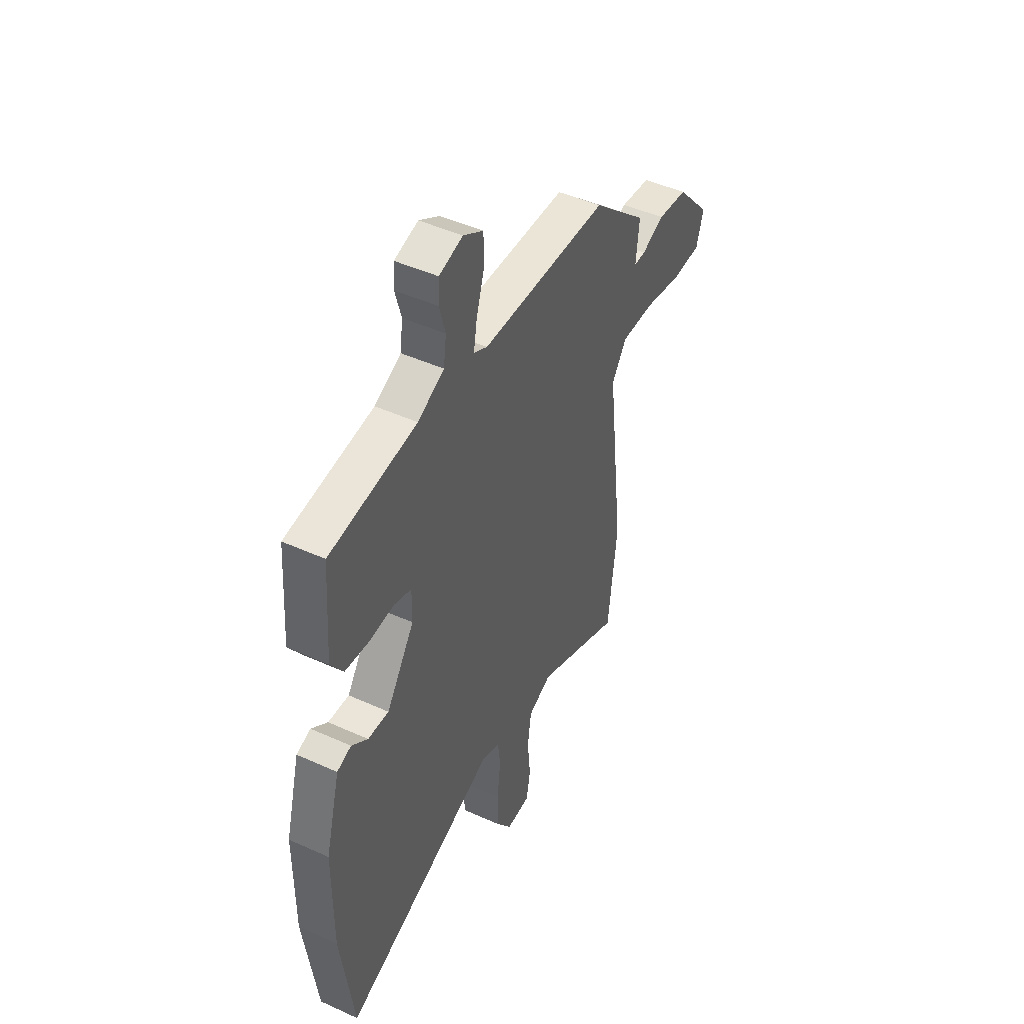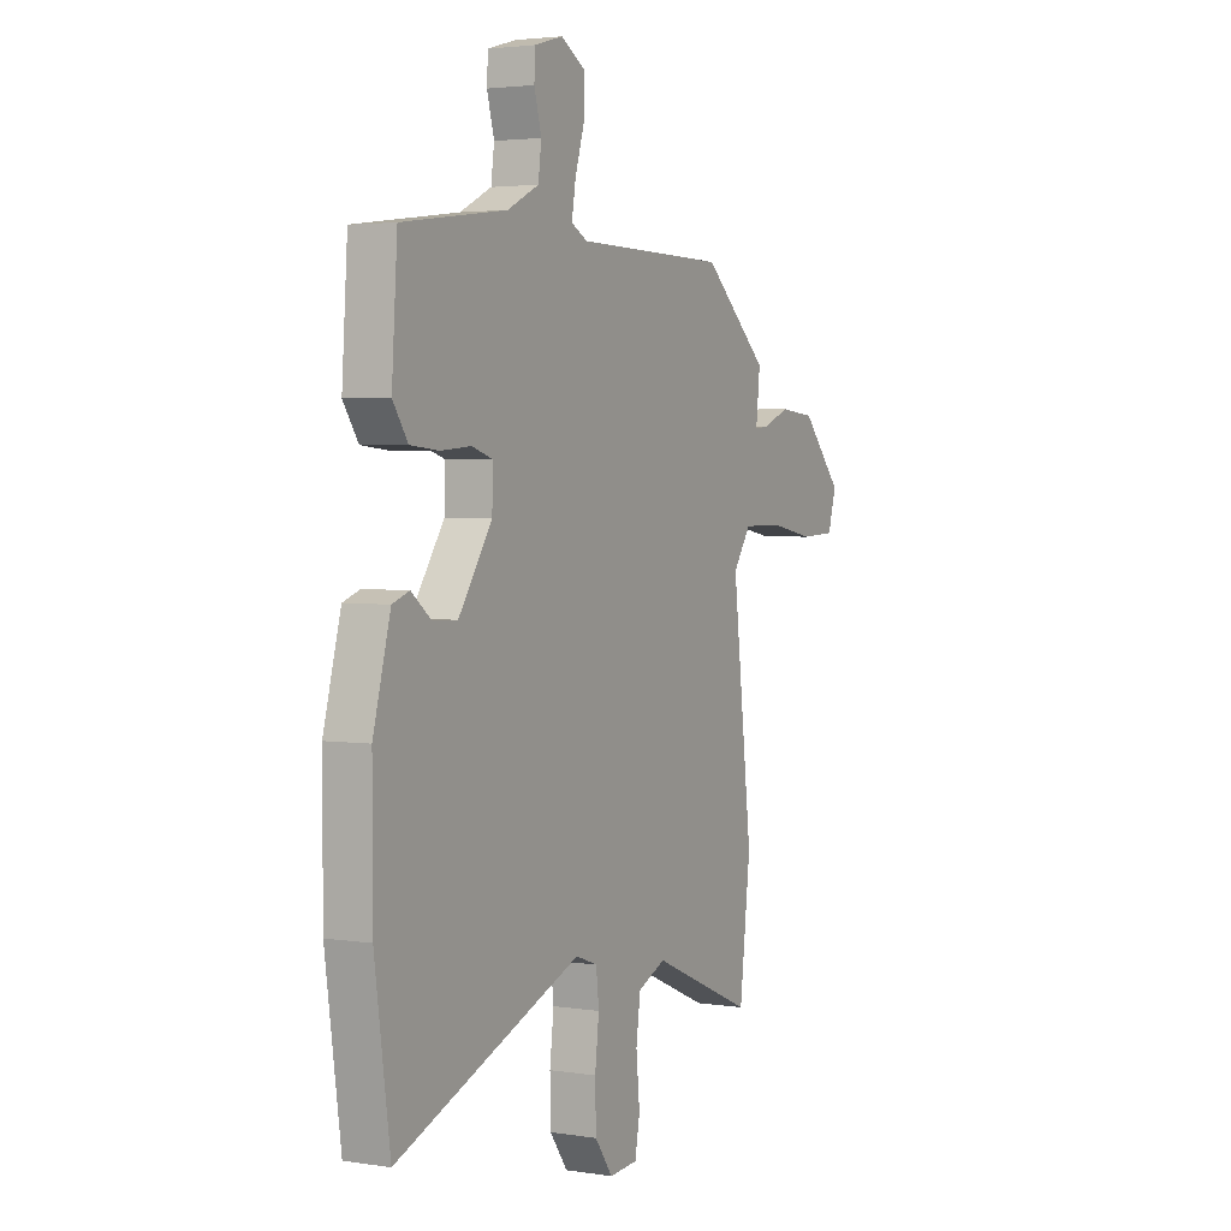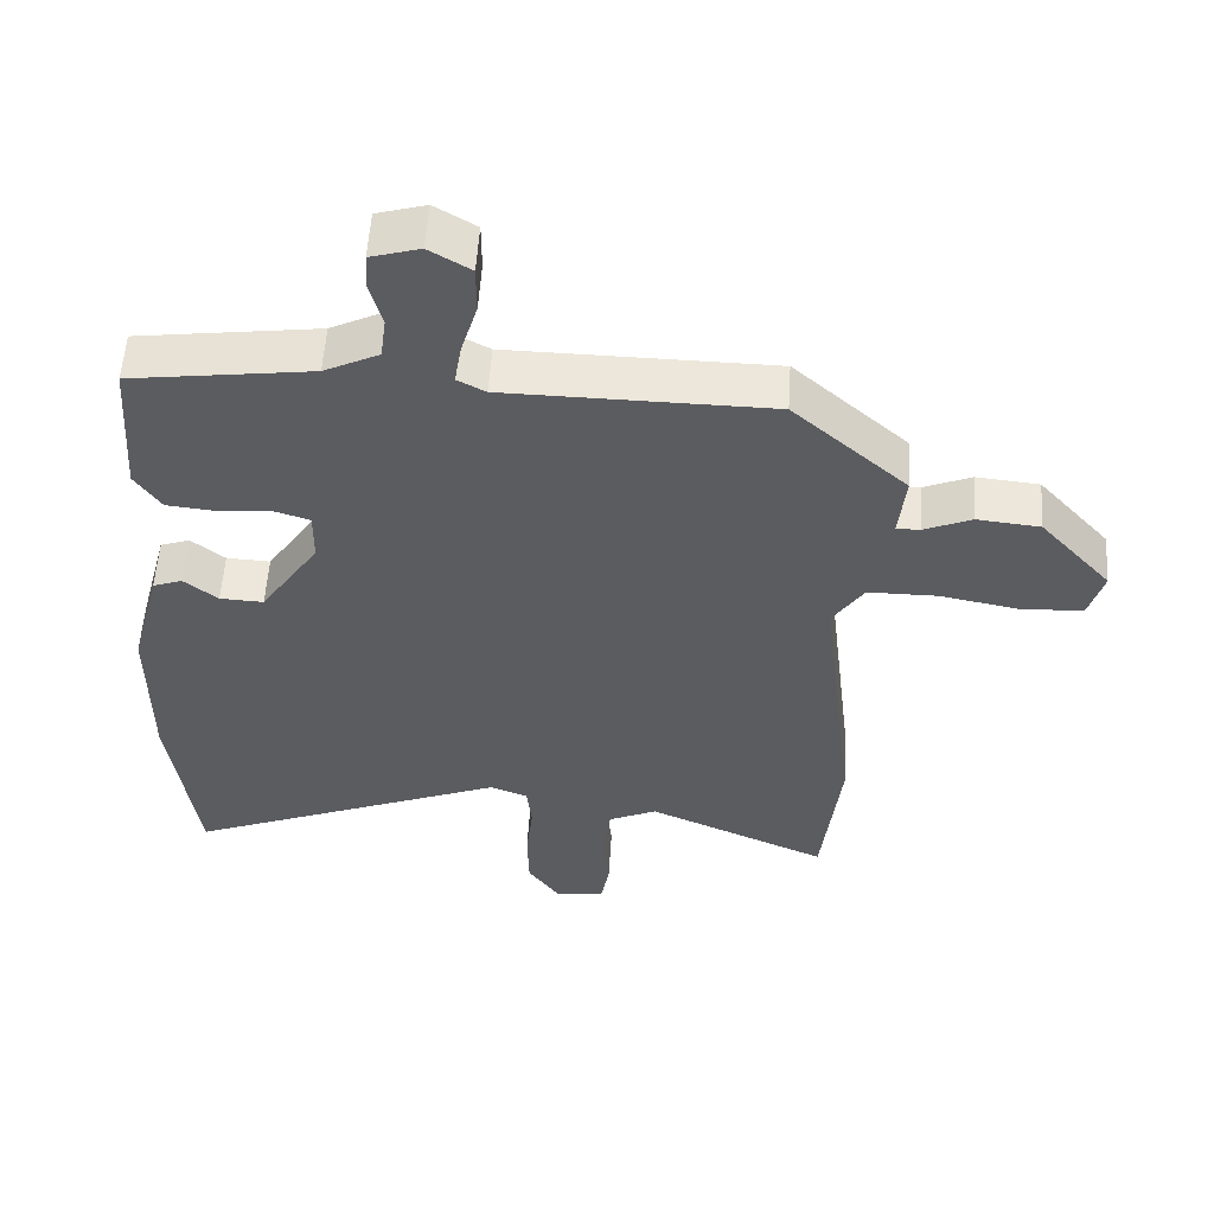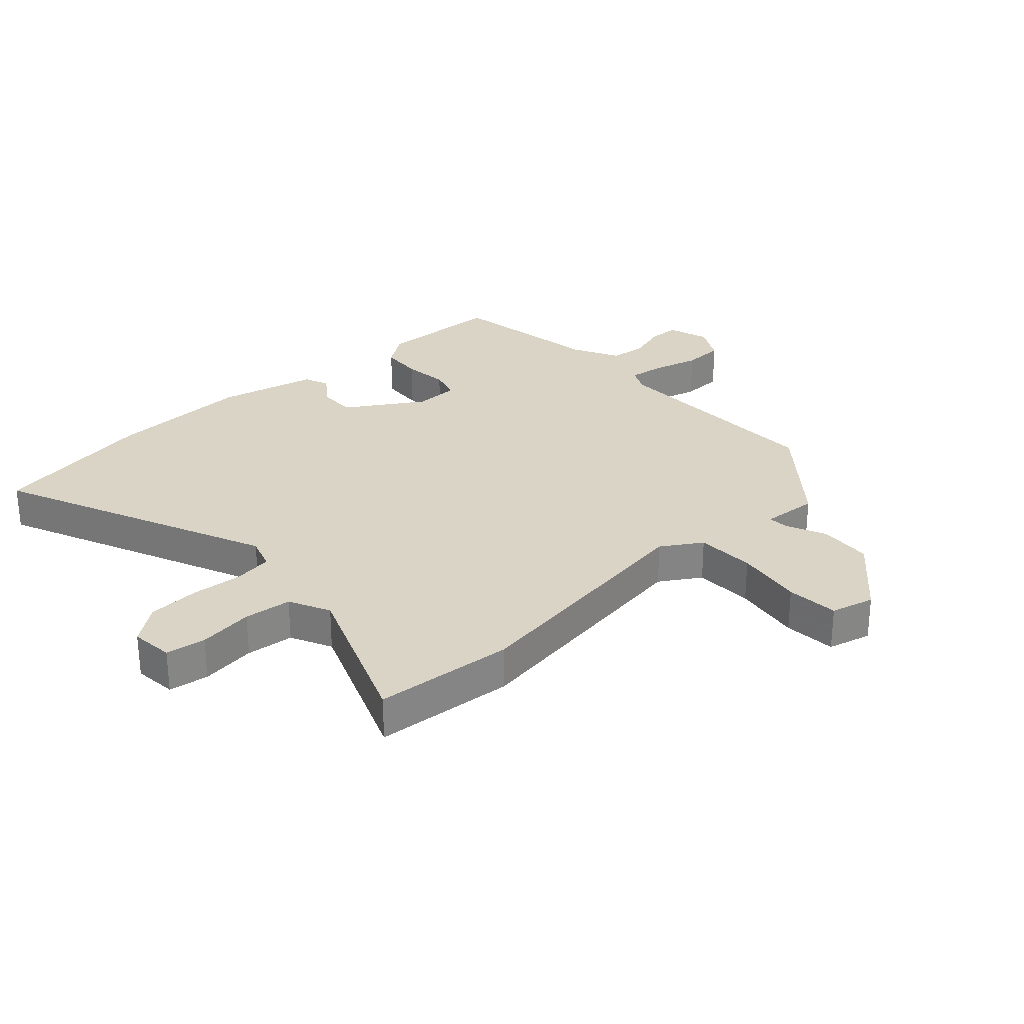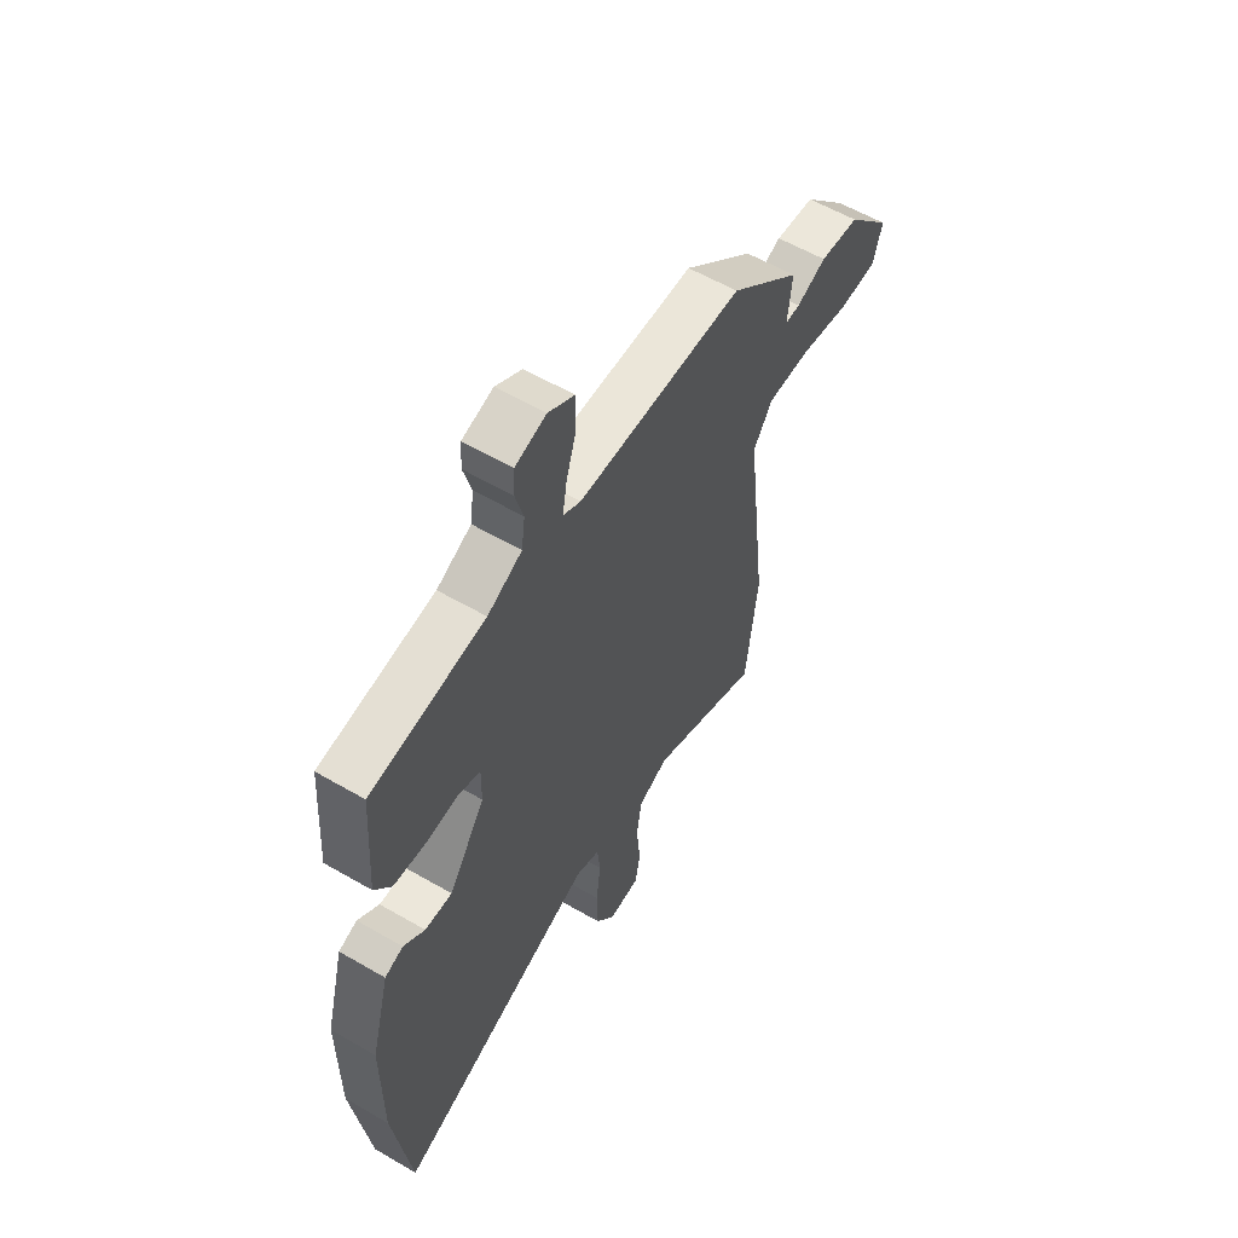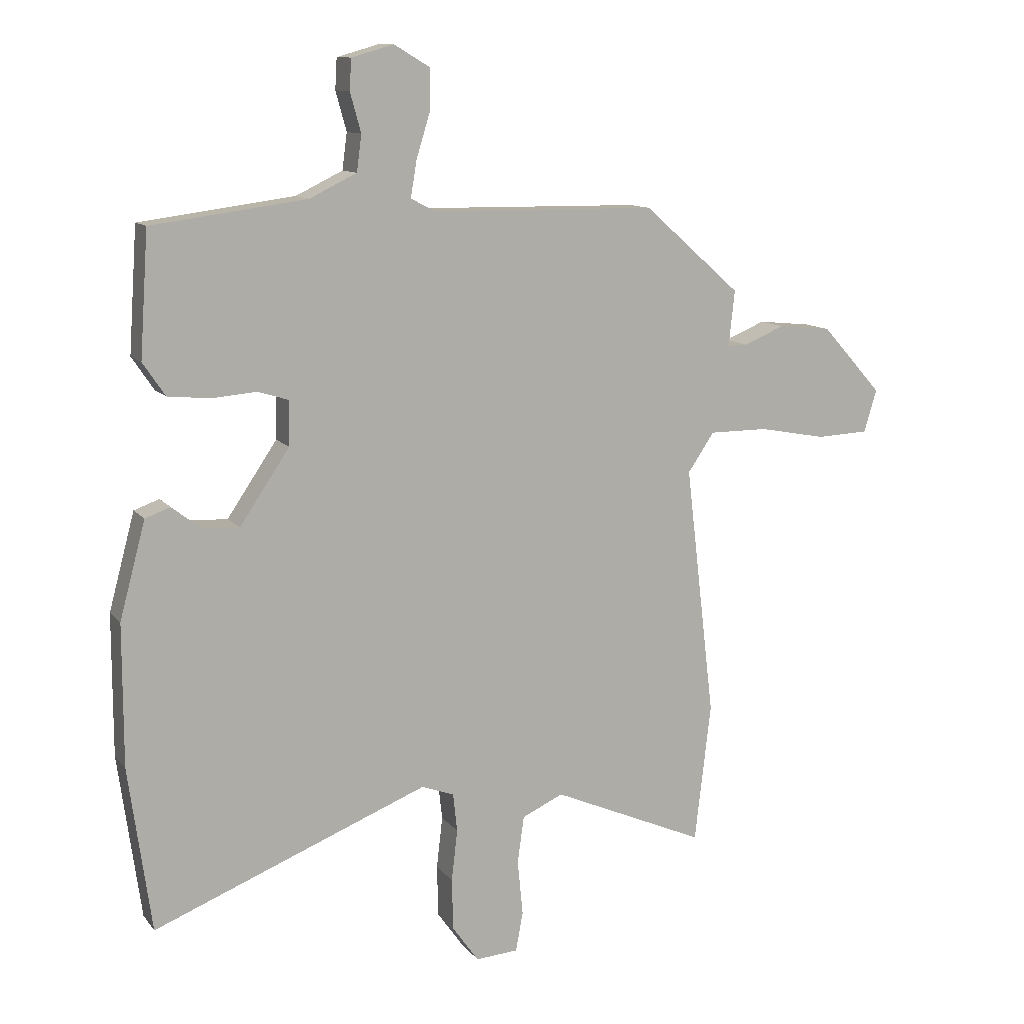
<metadata>
{"format":"obj","ext":"obj","renderer":"f3d","projection":"perspective","resolution":1024,"background":"white","views":[{"elev":46.3,"azim":117.4,"up":"+Z"},{"elev":3.2,"azim":118.0,"up":"+Z"},{"elev":54.9,"azim":-176.4,"up":"+Z"},{"elev":28.9,"azim":-134.3,"up":"+Y"},{"elev":58.4,"azim":121.0,"up":"+Z"},{"elev":11.4,"azim":157.3,"up":"+Z"}]}
</metadata>
<code>
v 0.518 0.07 -0.369
v 0.48 0.07 -0.644
v 0.021 0.07 -0.462
v -0.033 0.07 -0.482
v -0.04 0.07 -0.546
v -0.03 0.07 -0.632
v -0.032 0.07 -0.718
v -0.076 0.07 -0.78
v -0.147 0.07 -0.775
v -0.159 0.07 -0.709
v -0.15 0.07 -0.617
v -0.161 0.07 -0.538
v -0.23 0.07 -0.507
v -0.486 0.07 -0.618
v -0.513 0.07 -0.386
v -0.464 0.07 0.033
v -0.508 0.07 0.098
v -0.606 0.07 0.098
v -0.718 0.07 0.077
v -0.805 0.07 0.081
v -0.826 0.07 0.152
v -0.725 0.07 0.264
v -0.636 0.07 0.273
v -0.569 0.07 0.245
v -0.535 0.07 0.244
v -0.545 0.07 0.337
v -0.383 0.07 0.48
v -0.007 0.07 0.485
v 0.033 0.07 0.506
v 0.023 0.07 0.566
v 0 0.07 0.641
v 0 0.07 0.709
v 0.059 0.07 0.744
v 0.129 0.07 0.724
v 0.132 0.07 0.673
v 0.114 0.07 0.608
v 0.122 0.07 0.548
v 0.2 0.07 0.51
v 0.458 0.07 0.476
v 0.472 0.07 0.27
v 0.435 0.07 0.215
v 0.365 0.07 0.208
v 0.29 0.07 0.214
v 0.239 0.07 0.198
v 0.24 0.07 0.124
v 0.323 0.07 0.001
v 0.385 0.07 0.004
v 0.433 0.07 0.042
v 0.475 0.07 0.027
v 0.518 0.07 -0.134
v 0.518 0 -0.369
v 0.48 0 -0.644
v 0.021 0 -0.462
v -0.033 0 -0.482
v -0.04 0 -0.546
v -0.03 0 -0.632
v -0.032 0 -0.718
v -0.076 0 -0.78
v -0.147 0 -0.775
v -0.159 0 -0.709
v -0.15 0 -0.617
v -0.161 0 -0.538
v -0.23 0 -0.507
v -0.486 0 -0.618
v -0.513 0 -0.386
v -0.464 0 0.033
v -0.508 0 0.098
v -0.606 0 0.098
v -0.718 0 0.077
v -0.805 0 0.081
v -0.826 0 0.152
v -0.725 0 0.264
v -0.636 0 0.273
v -0.569 0 0.245
v -0.535 0 0.244
v -0.545 0 0.337
v -0.383 0 0.48
v -0.007 0 0.485
v 0.033 0 0.506
v 0.023 0 0.566
v 0 0 0.641
v 0 0 0.709
v 0.059 0 0.744
v 0.129 0 0.724
v 0.132 0 0.673
v 0.114 0 0.608
v 0.122 0 0.548
v 0.2 0 0.51
v 0.458 0 0.476
v 0.472 0 0.27
v 0.435 0 0.215
v 0.365 0 0.208
v 0.29 0 0.214
v 0.239 0 0.198
v 0.24 0 0.124
v 0.323 0 0.001
v 0.385 0 0.004
v 0.433 0 0.042
v 0.475 0 0.027
v 0.518 0 -0.134
f 47 48 49 50
f 46 47 50 1
f 45 46 1 2
f 40 41 42 43
f 38 39 40 43
f 37 38 43 44
f 33 34 35 36
f 33 36 37
f 30 31 32 33
f 29 30 33 37
f 28 29 37 44
f 25 26 27 28
f 21 22 23 24
f 21 24 25
f 18 19 20 21
f 17 18 21 25
f 16 17 25 28
f 13 14 15 16
f 12 13 16 28
f 8 9 10 11
f 5 6 7 8
f 4 5 8 11
f 45 2 3
f 45 3 4
f 12 28 44 45
f 4 11 12 45
f 100 99 98 97
f 51 100 97 96
f 52 51 96 95
f 93 92 91 90
f 93 90 89 88
f 94 93 88 87
f 86 85 84 83
f 87 86 83
f 83 82 81 80
f 87 83 80 79
f 94 87 79 78
f 78 77 76 75
f 74 73 72 71
f 75 74 71
f 71 70 69 68
f 75 71 68 67
f 78 75 67 66
f 66 65 64 63
f 78 66 63 62
f 61 60 59 58
f 58 57 56 55
f 61 58 55 54
f 53 52 95
f 54 53 95
f 95 94 78 62
f 95 62 61 54
f 1 51 52 2
f 2 52 53 3
f 3 53 54 4
f 4 54 55 5
f 5 55 56 6
f 6 56 57 7
f 7 57 58 8
f 8 58 59 9
f 9 59 60 10
f 10 60 61 11
f 11 61 62 12
f 12 62 63 13
f 13 63 64 14
f 14 64 65 15
f 15 65 66 16
f 16 66 67 17
f 17 67 68 18
f 18 68 69 19
f 19 69 70 20
f 20 70 71 21
f 21 71 72 22
f 22 72 73 23
f 23 73 74 24
f 24 74 75 25
f 25 75 76 26
f 26 76 77 27
f 27 77 78 28
f 28 78 79 29
f 29 79 80 30
f 30 80 81 31
f 31 81 82 32
f 32 82 83 33
f 33 83 84 34
f 34 84 85 35
f 35 85 86 36
f 36 86 87 37
f 37 87 88 38
f 38 88 89 39
f 39 89 90 40
f 40 90 91 41
f 41 91 92 42
f 42 92 93 43
f 43 93 94 44
f 44 94 95 45
f 45 95 96 46
f 46 96 97 47
f 47 97 98 48
f 48 98 99 49
f 49 99 100 50
f 50 100 51 1

</code>
